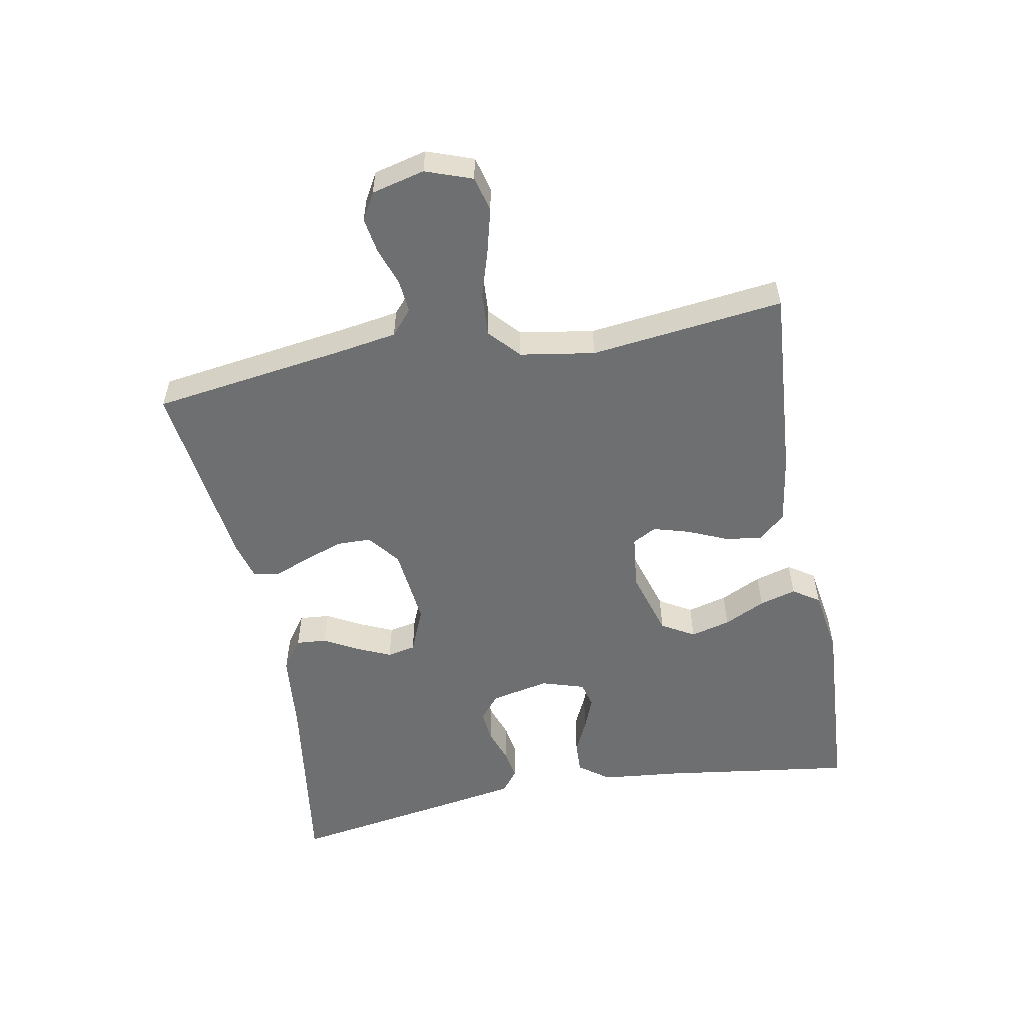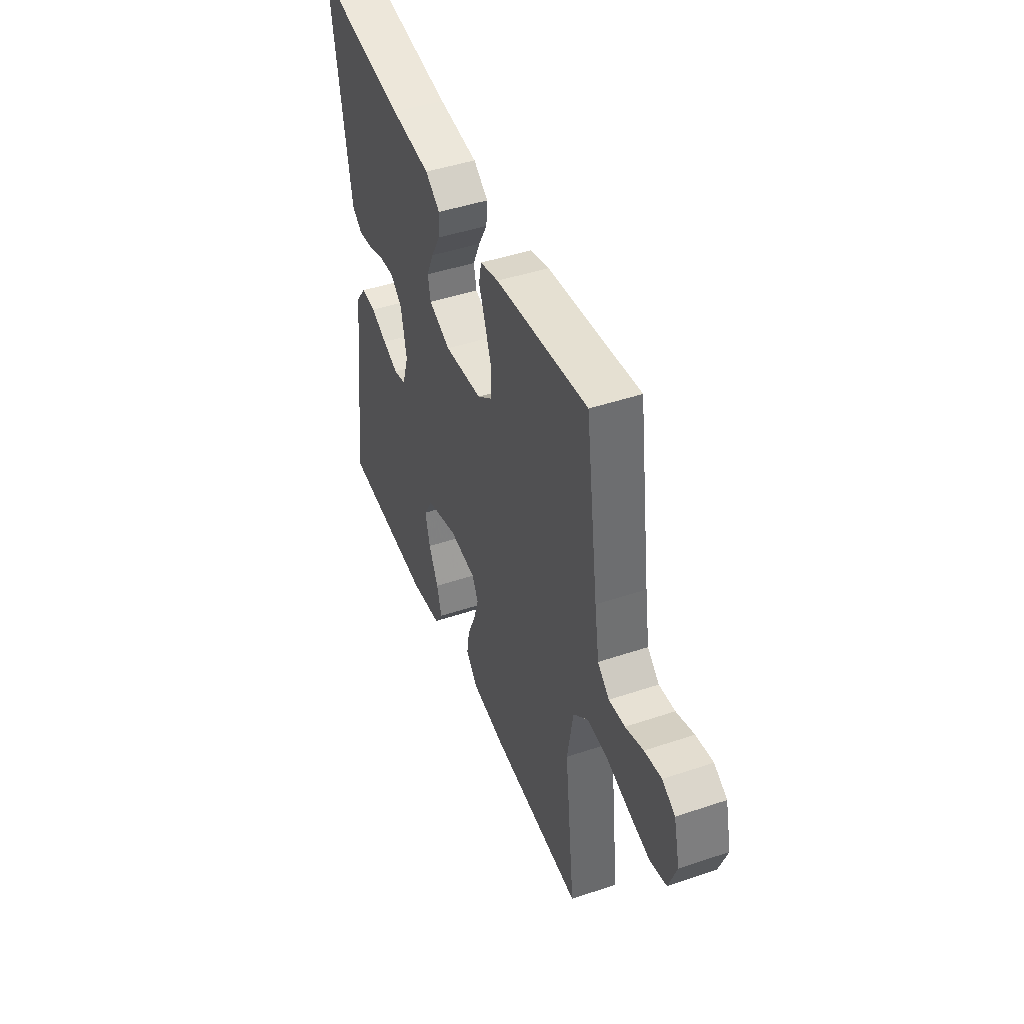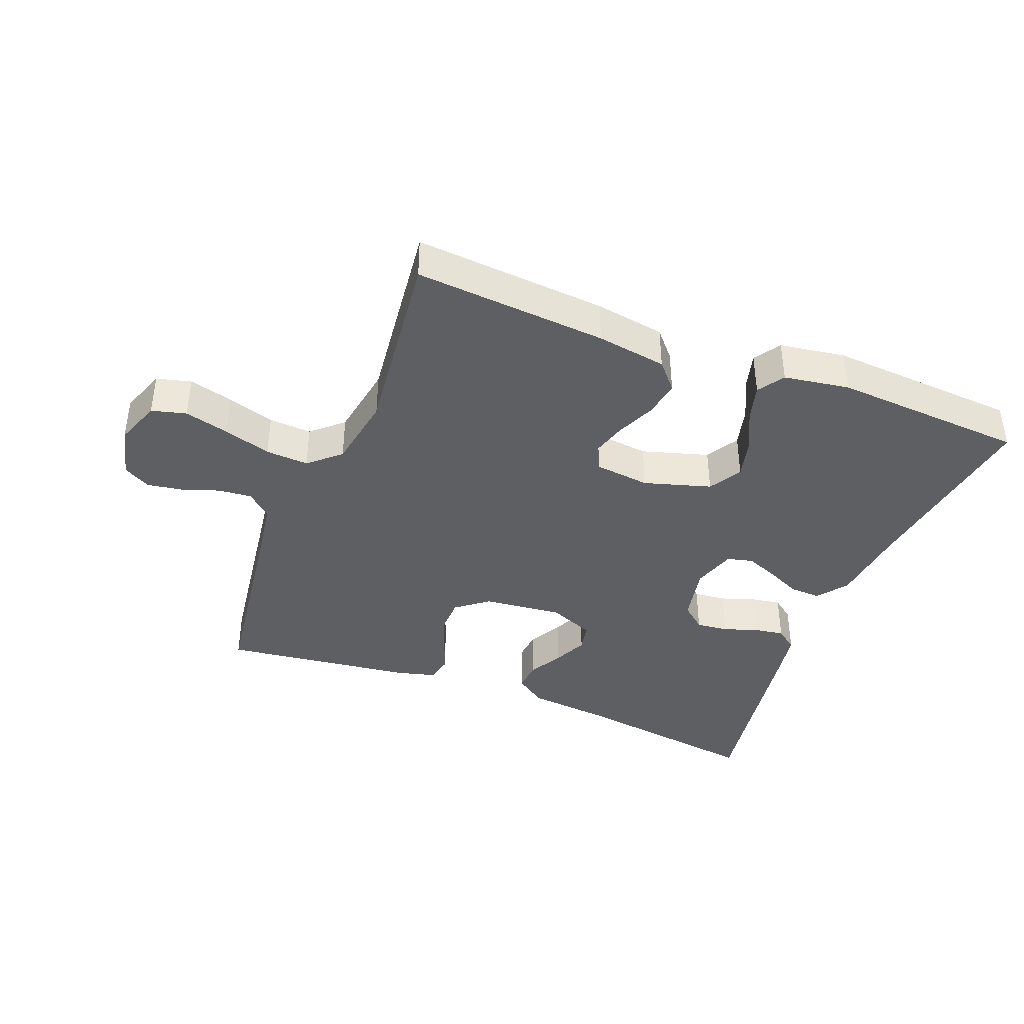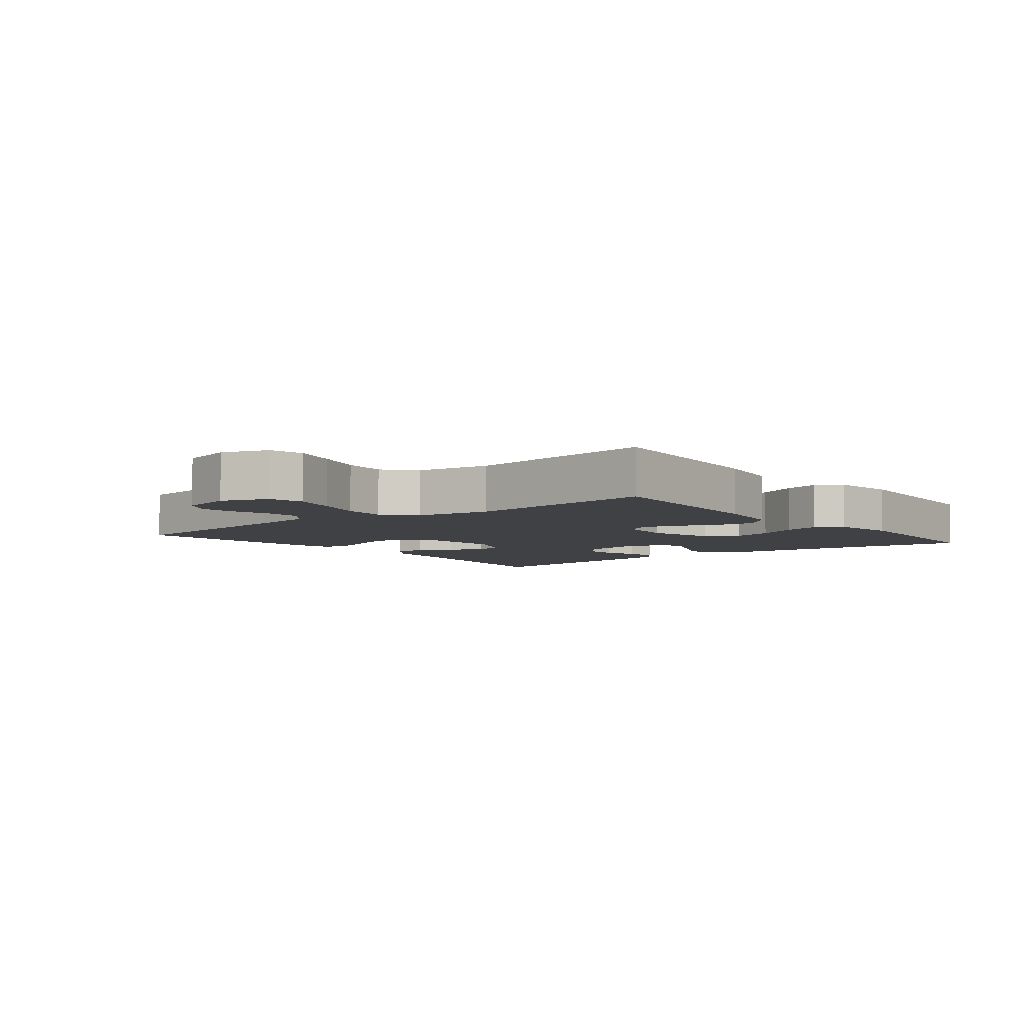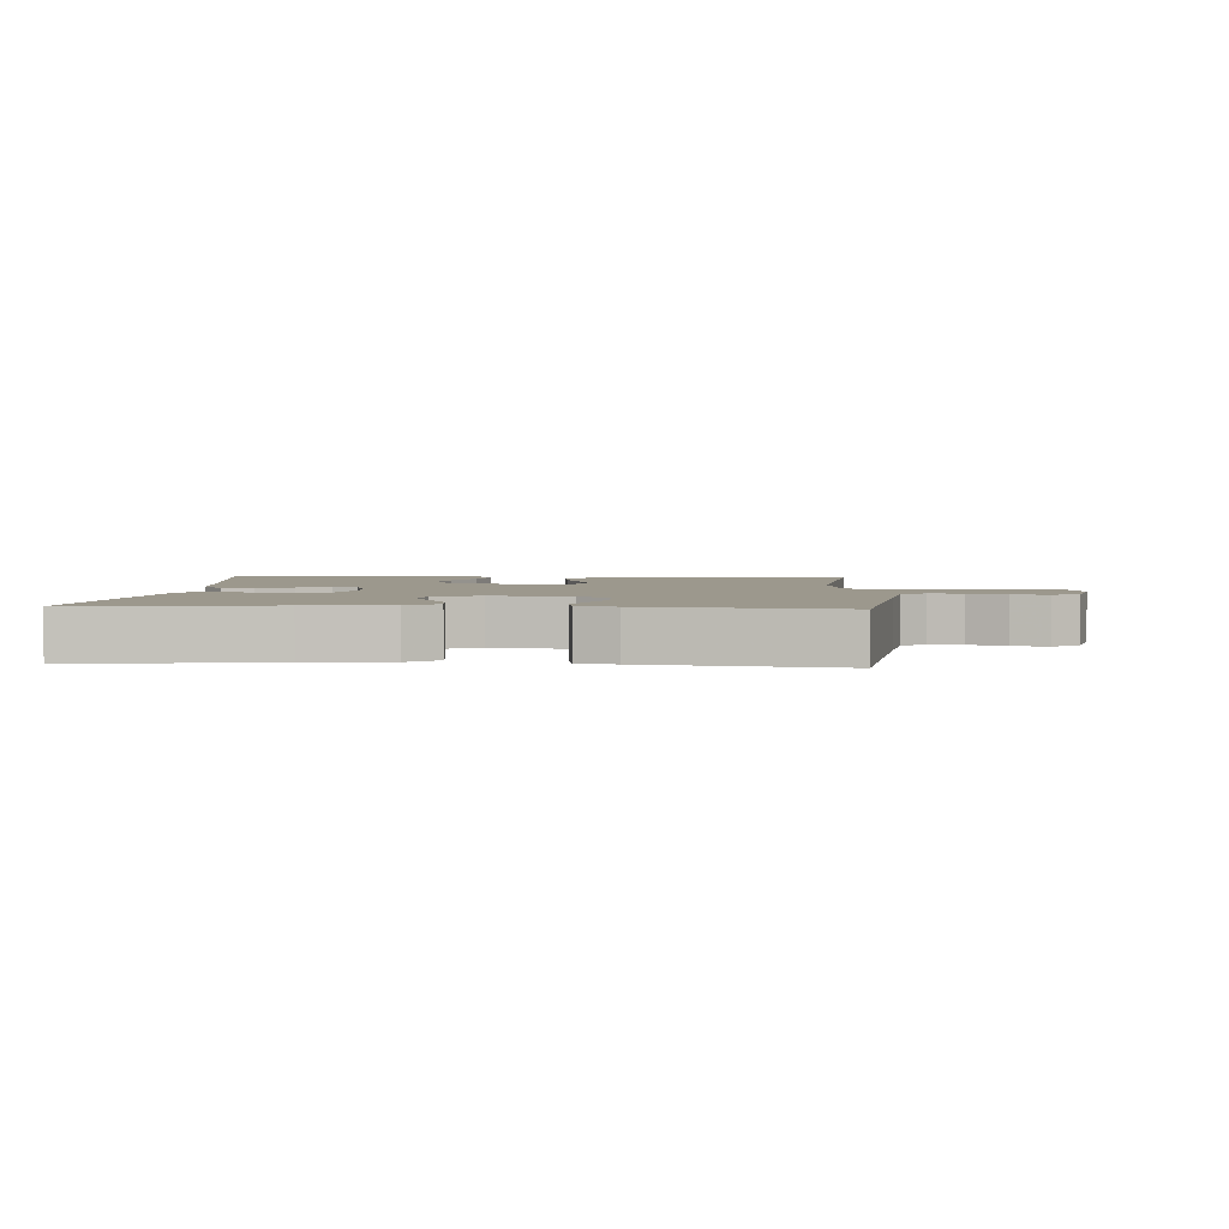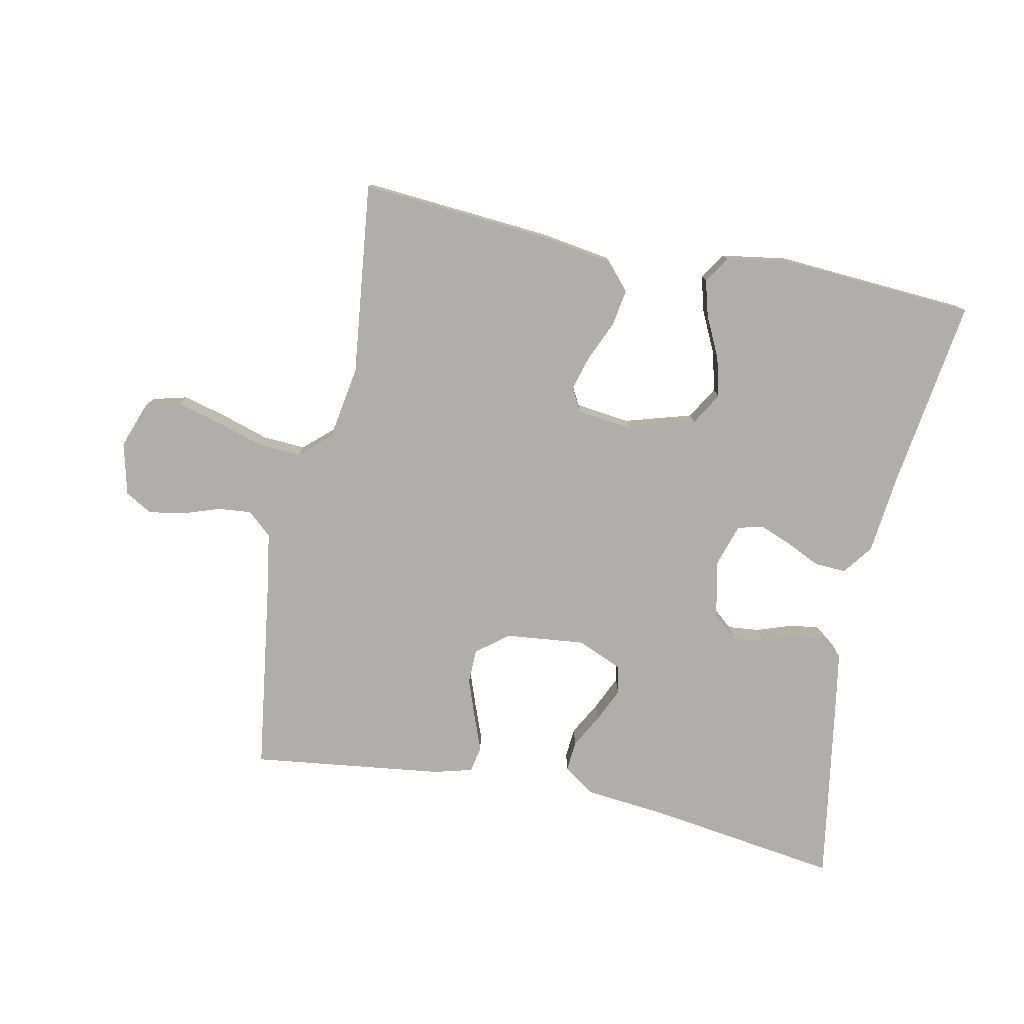
<metadata>
{"format":"obj","ext":"obj","renderer":"f3d","projection":"perspective","resolution":1024,"background":"white","views":[{"elev":-54.6,"azim":100.7,"up":"+Y"},{"elev":45.6,"azim":68.8,"up":"+Z"},{"elev":-40.0,"azim":158.6,"up":"+Y"},{"elev":-5.7,"azim":128.4,"up":"+Y"},{"elev":3.1,"azim":3.9,"up":"+Y"},{"elev":-77.8,"azim":168.4,"up":"+Y"}]}
</metadata>
<code>
v 0.5 0.07 -0.5
v 0.2 0.07 -0.477
v 0.091 0.07 -0.46
v 0.054 0.07 -0.418
v 0.063 0.07 -0.361
v 0.09 0.07 -0.299
v 0.106 0.07 -0.244
v 0.086 0.07 -0.207
v 0 0.07 -0.197
v -0.104 0.07 -0.228
v -0.134 0.07 -0.279
v -0.118 0.07 -0.341
v -0.087 0.07 -0.405
v -0.071 0.07 -0.462
v -0.098 0.07 -0.503
v -0.2 0.07 -0.519
v -0.5 0.07 -0.5
v -0.458 0.07 -0.2
v -0.445 0.07 -0.077
v -0.41 0.07 -0.03
v -0.361 0.07 -0.032
v -0.308 0.07 -0.057
v -0.257 0.07 -0.077
v -0.217 0.07 -0.067
v -0.196 0.07 0
v -0.215 0.07 0.091
v -0.253 0.07 0.123
v -0.303 0.07 0.118
v -0.355 0.07 0.1
v -0.403 0.07 0.092
v -0.437 0.07 0.118
v -0.451 0.07 0.2
v -0.5 0.07 0.5
v -0.2 0.07 0.457
v -0.071 0.07 0.444
v -0.023 0.07 0.41
v -0.027 0.07 0.363
v -0.056 0.07 0.31
v -0.08 0.07 0.257
v -0.071 0.07 0.213
v 0 0.07 0.183
v 0.124 0.07 0.196
v 0.174 0.07 0.235
v 0.175 0.07 0.289
v 0.153 0.07 0.35
v 0.132 0.07 0.405
v 0.14 0.07 0.446
v 0.2 0.07 0.462
v 0.5 0.07 0.5
v 0.542 0.07 0.2
v 0.557 0.07 0.105
v 0.595 0.07 0.072
v 0.647 0.07 0.077
v 0.705 0.07 0.097
v 0.76 0.07 0.106
v 0.802 0.07 0.082
v 0.822 0.07 0
v 0.796 0.07 -0.072
v 0.742 0.07 -0.086
v 0.673 0.07 -0.068
v 0.599 0.07 -0.045
v 0.532 0.07 -0.041
v 0.484 0.07 -0.084
v 0.465 0.07 -0.2
v 0.5 0 -0.5
v 0.2 0 -0.477
v 0.091 0 -0.46
v 0.054 0 -0.418
v 0.063 0 -0.361
v 0.09 0 -0.299
v 0.106 0 -0.244
v 0.086 0 -0.207
v 0 0 -0.197
v -0.104 0 -0.228
v -0.134 0 -0.279
v -0.118 0 -0.341
v -0.087 0 -0.405
v -0.071 0 -0.462
v -0.098 0 -0.503
v -0.2 0 -0.519
v -0.5 0 -0.5
v -0.458 0 -0.2
v -0.445 0 -0.077
v -0.41 0 -0.03
v -0.361 0 -0.032
v -0.308 0 -0.057
v -0.257 0 -0.077
v -0.217 0 -0.067
v -0.196 0 0
v -0.215 0 0.091
v -0.253 0 0.123
v -0.303 0 0.118
v -0.355 0 0.1
v -0.403 0 0.092
v -0.437 0 0.118
v -0.451 0 0.2
v -0.5 0 0.5
v -0.2 0 0.457
v -0.071 0 0.444
v -0.023 0 0.41
v -0.027 0 0.363
v -0.056 0 0.31
v -0.08 0 0.257
v -0.071 0 0.213
v 0 0 0.183
v 0.124 0 0.196
v 0.174 0 0.235
v 0.175 0 0.289
v 0.153 0 0.35
v 0.132 0 0.405
v 0.14 0 0.446
v 0.2 0 0.462
v 0.5 0 0.5
v 0.542 0 0.2
v 0.557 0 0.105
v 0.595 0 0.072
v 0.647 0 0.077
v 0.705 0 0.097
v 0.76 0 0.106
v 0.802 0 0.082
v 0.822 0 0
v 0.796 0 -0.072
v 0.742 0 -0.086
v 0.673 0 -0.068
v 0.599 0 -0.045
v 0.532 0 -0.041
v 0.484 0 -0.084
v 0.465 0 -0.2
f 58 59 60 61
f 56 57 58 61
f 56 61 62
f 53 54 55 56
f 52 53 56 62
f 51 52 62 63
f 47 48 49 50
f 45 46 47 50
f 44 45 50 51
f 43 44 51 63
f 35 36 37 38
f 34 35 38 39
f 33 34 39 40
f 31 32 33 40
f 28 29 30 31
f 27 28 31 40
f 19 20 21 22
f 18 19 22 23
f 17 18 23 24
f 15 16 17 24
f 12 13 14 15
f 11 12 15 24
f 3 4 5 6
f 3 6 7
f 64 1 2 3
f 64 3 7
f 42 43 63 64
f 41 42 64 7
f 26 27 40 41
f 25 26 41
f 10 11 24 25
f 9 10 25 41
f 8 9 41
f 7 8 41
f 125 124 123 122
f 125 122 121 120
f 126 125 120
f 120 119 118 117
f 126 120 117 116
f 127 126 116 115
f 114 113 112 111
f 114 111 110 109
f 115 114 109 108
f 127 115 108 107
f 102 101 100 99
f 103 102 99 98
f 104 103 98 97
f 104 97 96 95
f 95 94 93 92
f 104 95 92 91
f 86 85 84 83
f 87 86 83 82
f 88 87 82 81
f 88 81 80 79
f 79 78 77 76
f 88 79 76 75
f 70 69 68 67
f 71 70 67
f 67 66 65 128
f 71 67 128
f 128 127 107 106
f 71 128 106 105
f 105 104 91 90
f 105 90 89
f 89 88 75 74
f 105 89 74 73
f 105 73 72
f 105 72 71
f 1 65 66 2
f 2 66 67 3
f 3 67 68 4
f 4 68 69 5
f 5 69 70 6
f 6 70 71 7
f 7 71 72 8
f 8 72 73 9
f 9 73 74 10
f 10 74 75 11
f 11 75 76 12
f 12 76 77 13
f 13 77 78 14
f 14 78 79 15
f 15 79 80 16
f 16 80 81 17
f 17 81 82 18
f 18 82 83 19
f 19 83 84 20
f 20 84 85 21
f 21 85 86 22
f 22 86 87 23
f 23 87 88 24
f 24 88 89 25
f 25 89 90 26
f 26 90 91 27
f 27 91 92 28
f 28 92 93 29
f 29 93 94 30
f 30 94 95 31
f 31 95 96 32
f 32 96 97 33
f 33 97 98 34
f 34 98 99 35
f 35 99 100 36
f 36 100 101 37
f 37 101 102 38
f 38 102 103 39
f 39 103 104 40
f 40 104 105 41
f 41 105 106 42
f 42 106 107 43
f 43 107 108 44
f 44 108 109 45
f 45 109 110 46
f 46 110 111 47
f 47 111 112 48
f 48 112 113 49
f 49 113 114 50
f 50 114 115 51
f 51 115 116 52
f 52 116 117 53
f 53 117 118 54
f 54 118 119 55
f 55 119 120 56
f 56 120 121 57
f 57 121 122 58
f 58 122 123 59
f 59 123 124 60
f 60 124 125 61
f 61 125 126 62
f 62 126 127 63
f 63 127 128 64
f 64 128 65 1

</code>
